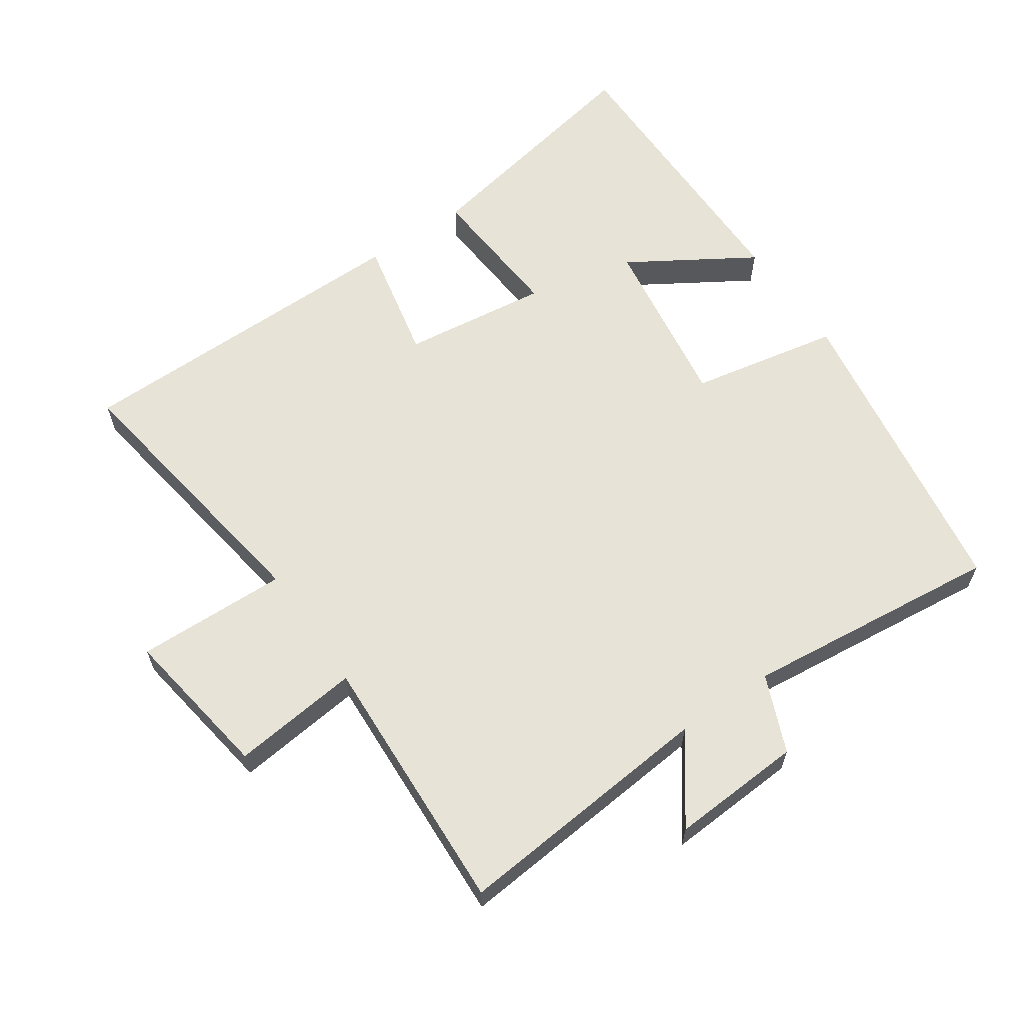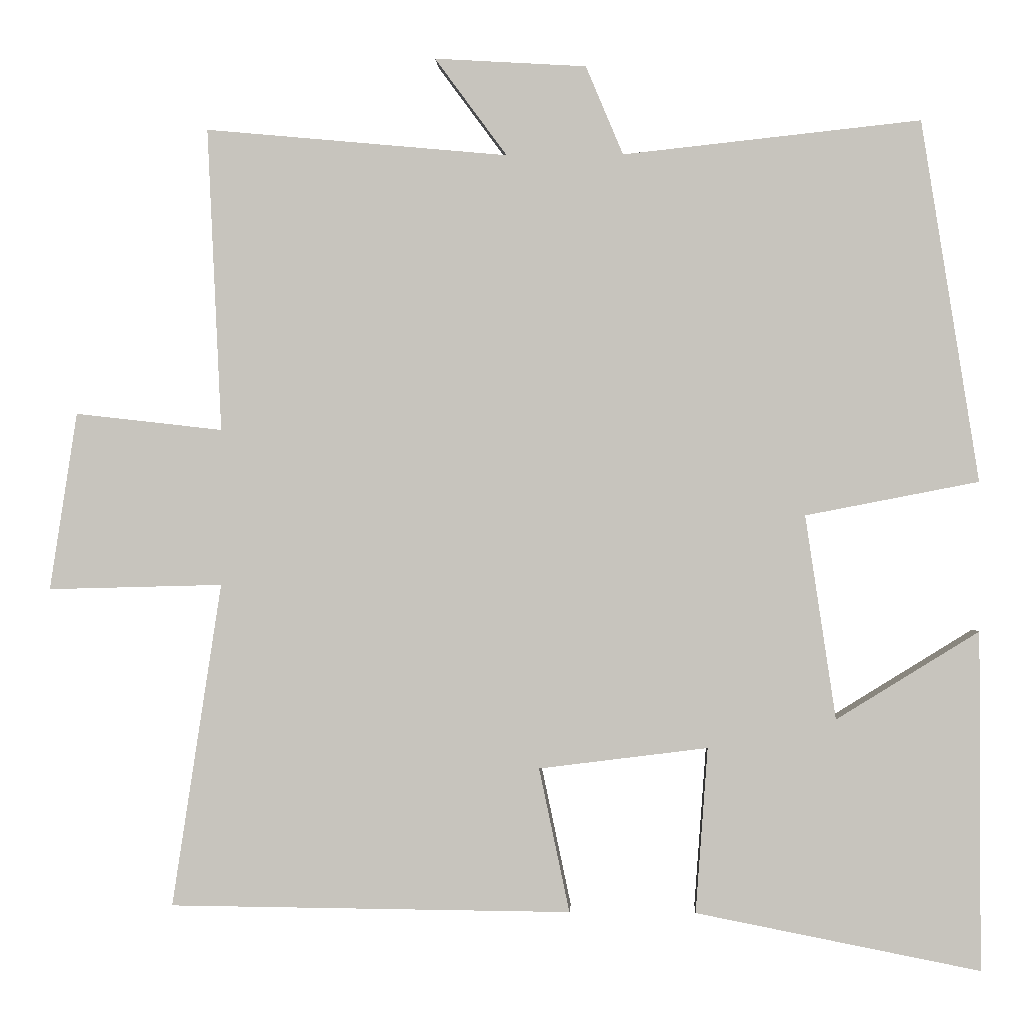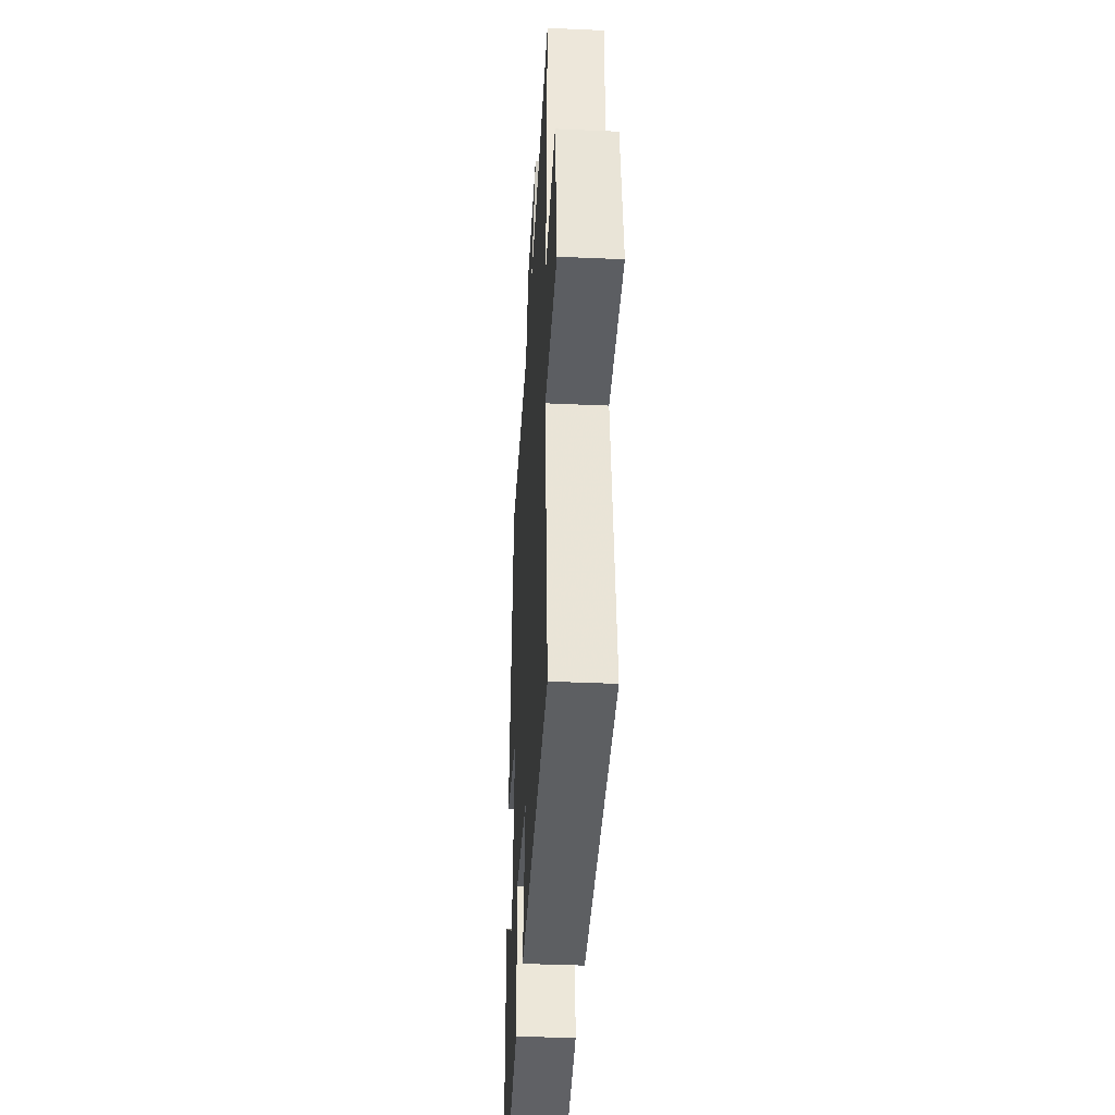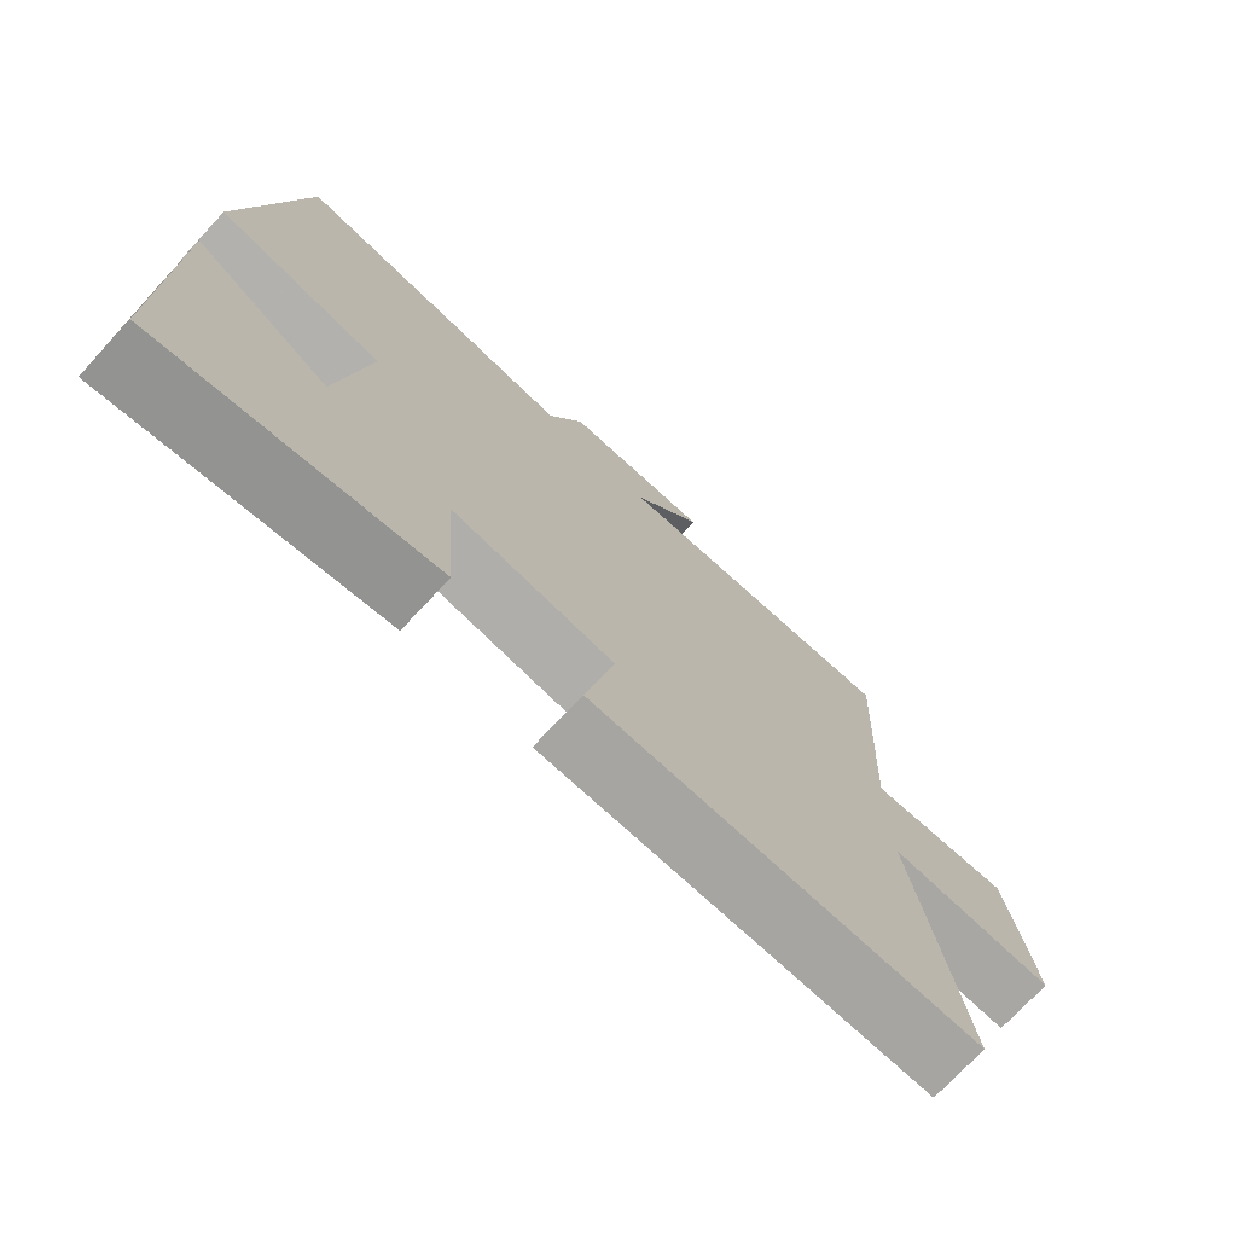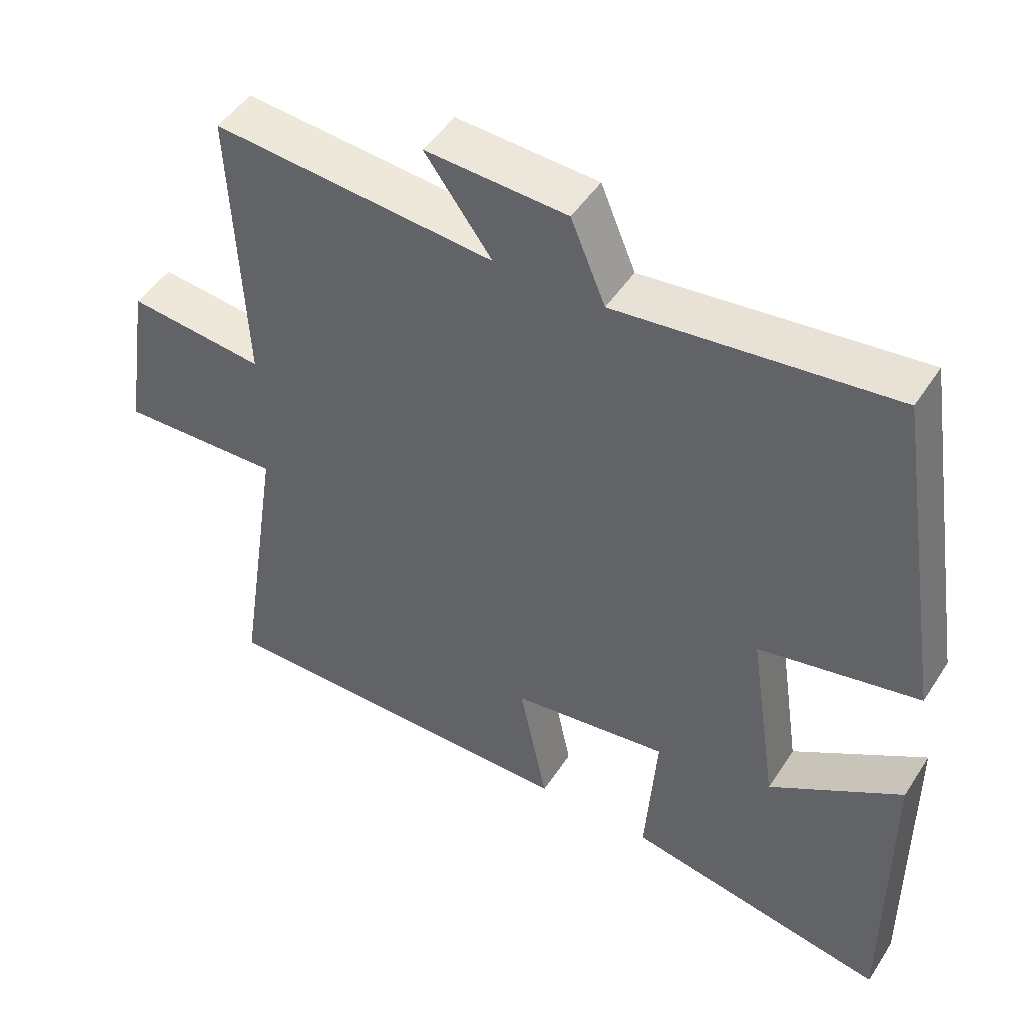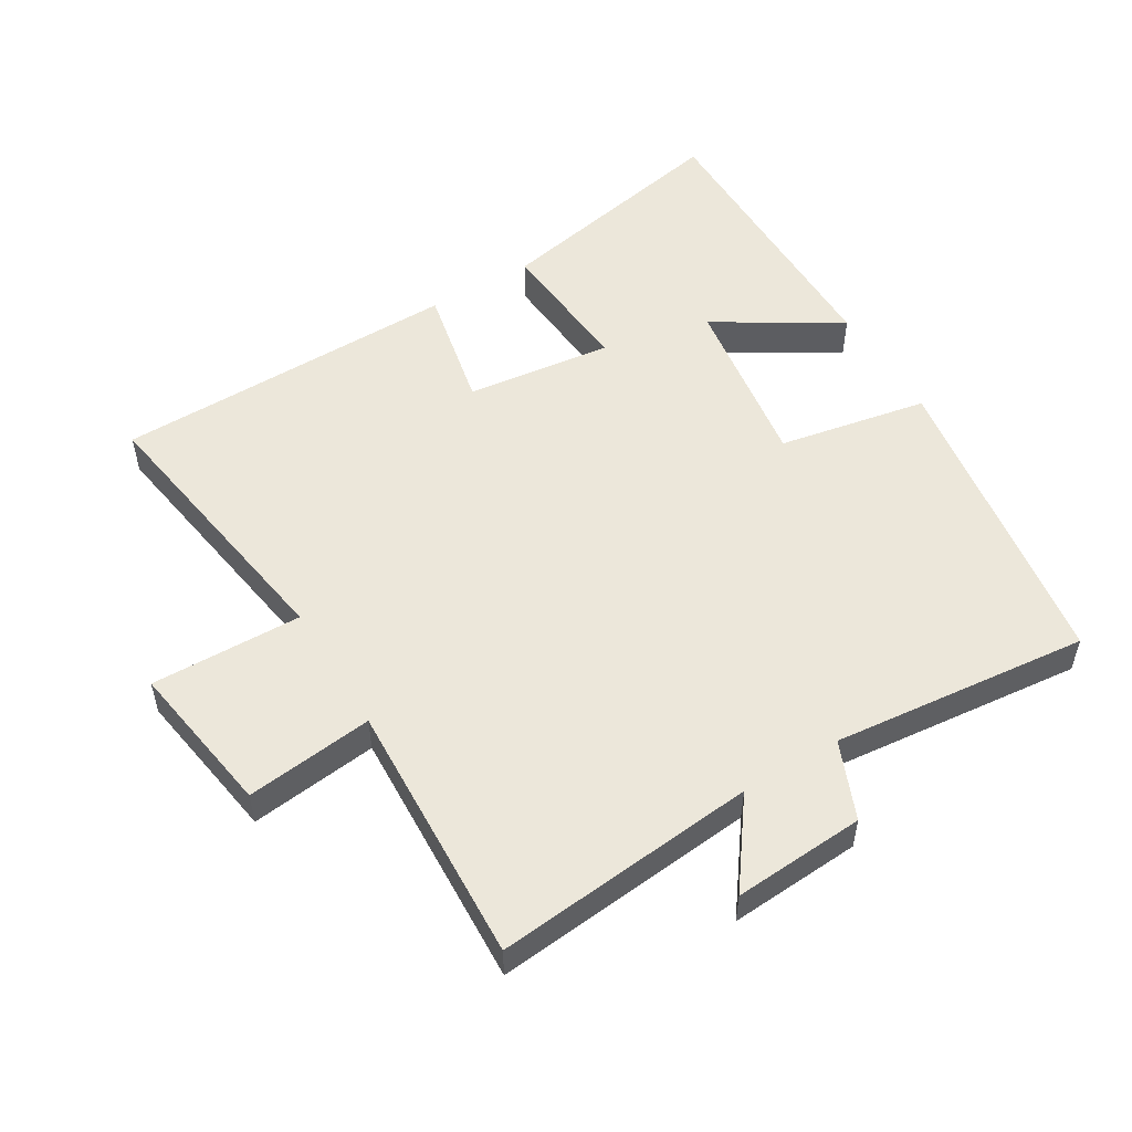
<metadata>
{"format":"obj","ext":"obj","renderer":"f3d","projection":"perspective","resolution":1024,"background":"white","views":[{"elev":62.0,"azim":-34.5,"up":"+Y"},{"elev":-0.5,"azim":2.8,"up":"+Z"},{"elev":-39.1,"azim":-93.2,"up":"+Z"},{"elev":-73.9,"azim":137.0,"up":"+Z"},{"elev":47.6,"azim":31.4,"up":"+Z"},{"elev":53.1,"azim":-31.3,"up":"+Y"}]}
</metadata>
<code>
v 0.425 0.07 0.542
v 0.5 0.07 0.067
v 0.273 0.07 0.023
v 0.313 0.07 -0.245
v 0.5 0.07 -0.129
v 0.501 0.07 -0.573
v 0.129 0.07 -0.5
v 0.145 0.07 -0.283
v -0.077 0.07 -0.311
v -0.037 0.07 -0.5
v -0.565 0.07 -0.495
v -0.5 0.07 -0.069
v -0.73 0.07 -0.075
v -0.694 0.07 0.159
v -0.5 0.07 0.137
v -0.519 0.07 0.537
v -0.12 0.07 0.5
v -0.215 0.07 0.629
v -0.015 0.07 0.617
v 0.034 0.07 0.5
v 0.425 0 0.542
v 0.5 0 0.067
v 0.273 0 0.023
v 0.313 0 -0.245
v 0.5 0 -0.129
v 0.501 0 -0.573
v 0.129 0 -0.5
v 0.145 0 -0.283
v -0.077 0 -0.311
v -0.037 0 -0.5
v -0.565 0 -0.495
v -0.5 0 -0.069
v -0.73 0 -0.075
v -0.694 0 0.159
v -0.5 0 0.137
v -0.519 0 0.537
v -0.12 0 0.5
v -0.215 0 0.629
v -0.015 0 0.617
v 0.034 0 0.5
f 17 18 19 20
f 15 16 17
f 15 17 20
f 12 13 14 15
f 12 15 20 1
f 9 10 11 12
f 8 9 12 1
f 4 5 6 7
f 3 4 7 8
f 1 2 3
f 1 3 8
f 40 39 38 37
f 37 36 35
f 40 37 35
f 35 34 33 32
f 21 40 35 32
f 32 31 30 29
f 21 32 29 28
f 27 26 25 24
f 28 27 24 23
f 23 22 21
f 28 23 21
f 1 21 22 2
f 2 22 23 3
f 3 23 24 4
f 4 24 25 5
f 5 25 26 6
f 6 26 27 7
f 7 27 28 8
f 8 28 29 9
f 9 29 30 10
f 10 30 31 11
f 11 31 32 12
f 12 32 33 13
f 13 33 34 14
f 14 34 35 15
f 15 35 36 16
f 16 36 37 17
f 17 37 38 18
f 18 38 39 19
f 19 39 40 20
f 20 40 21 1

</code>
